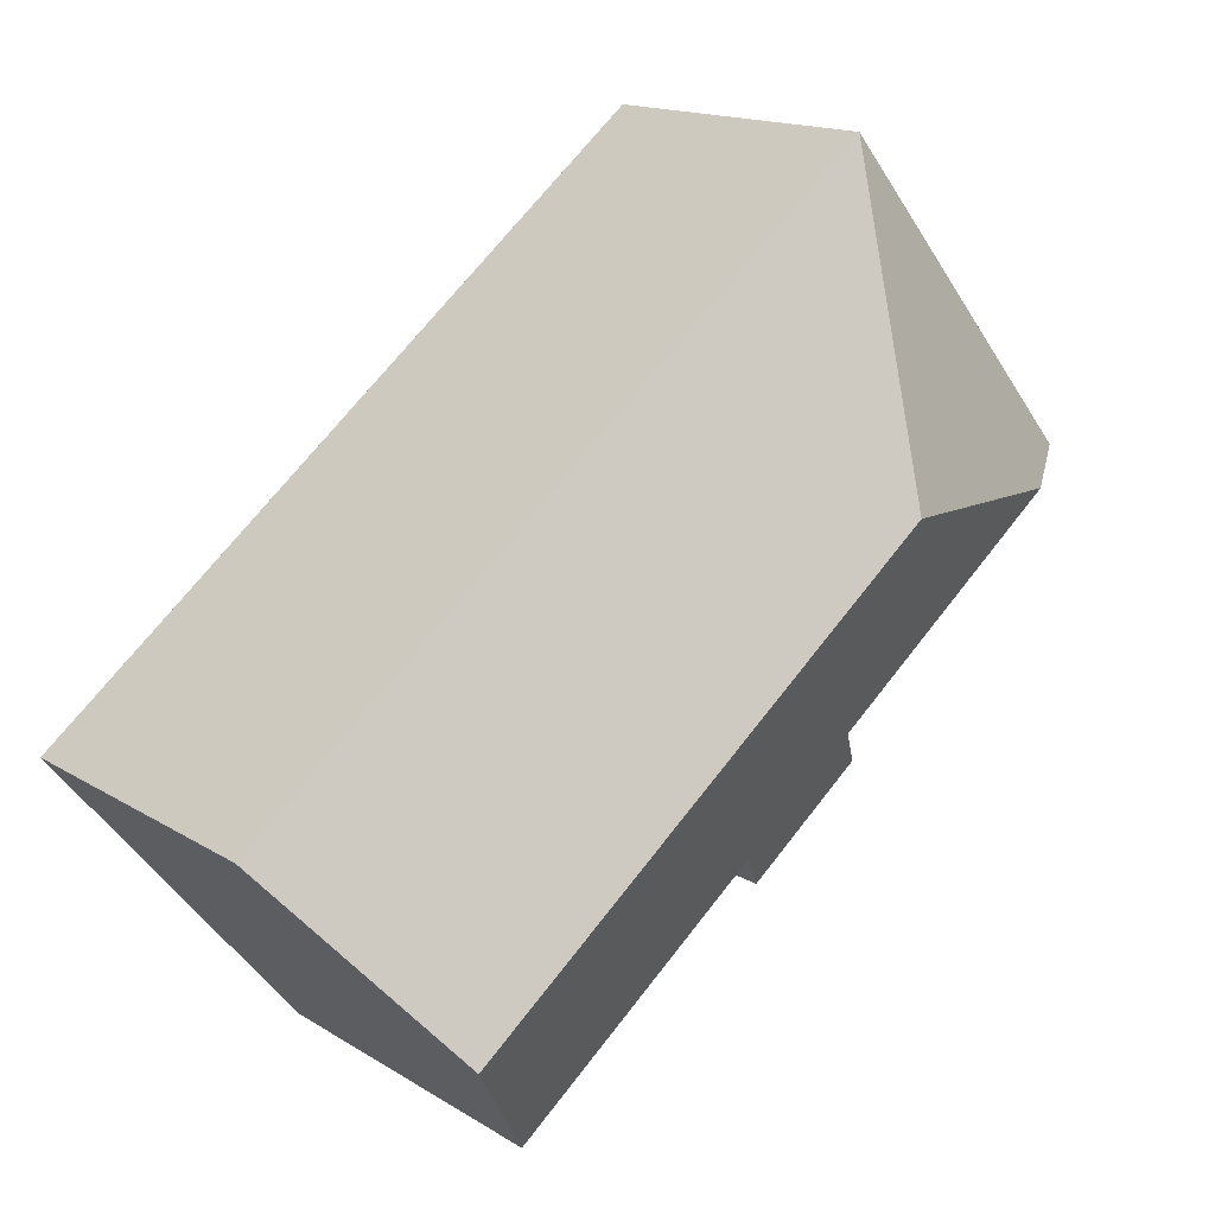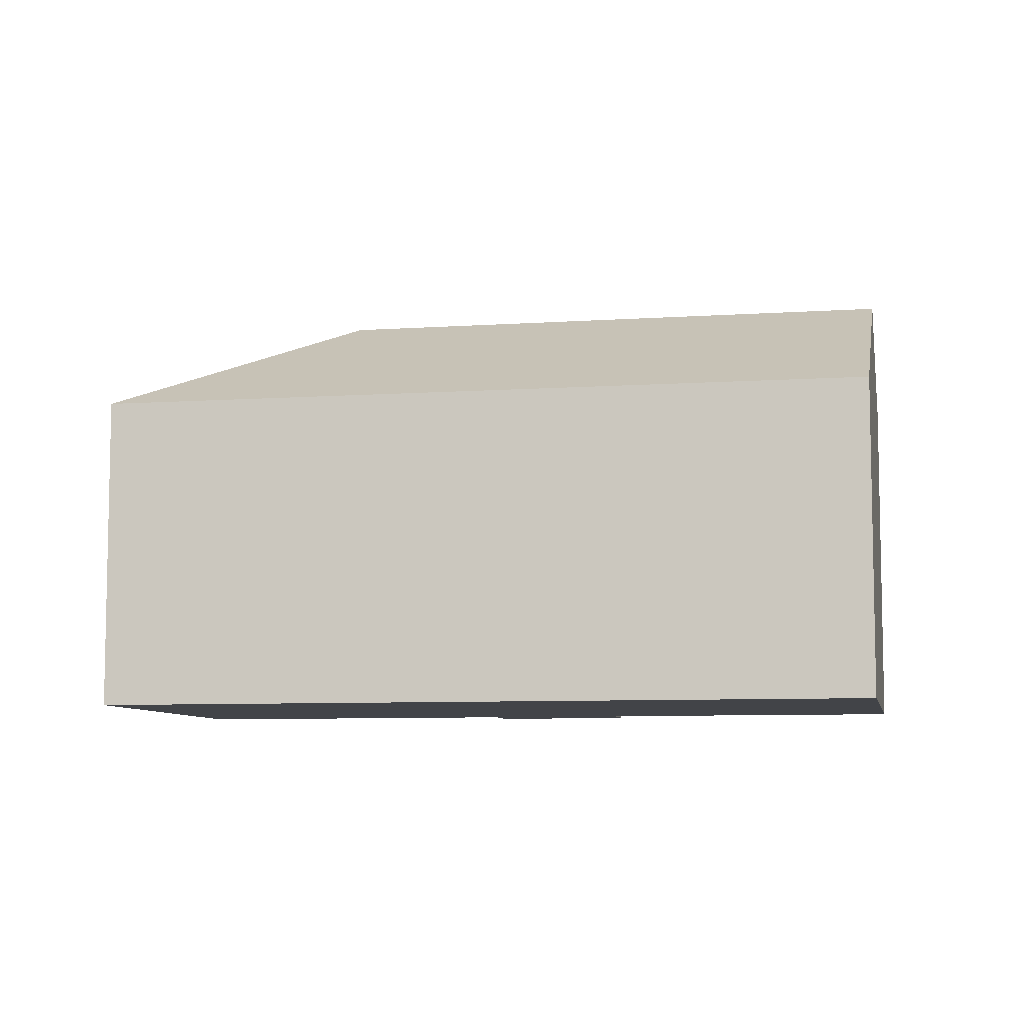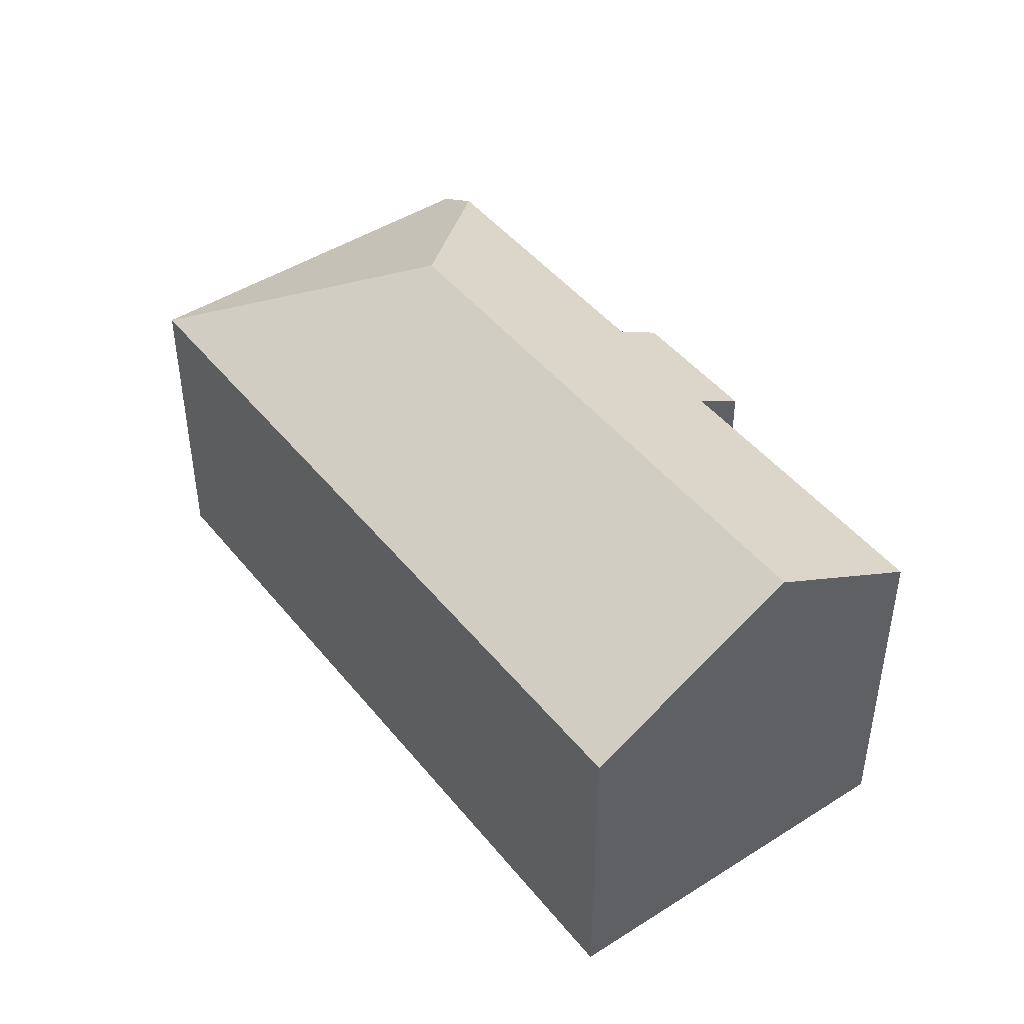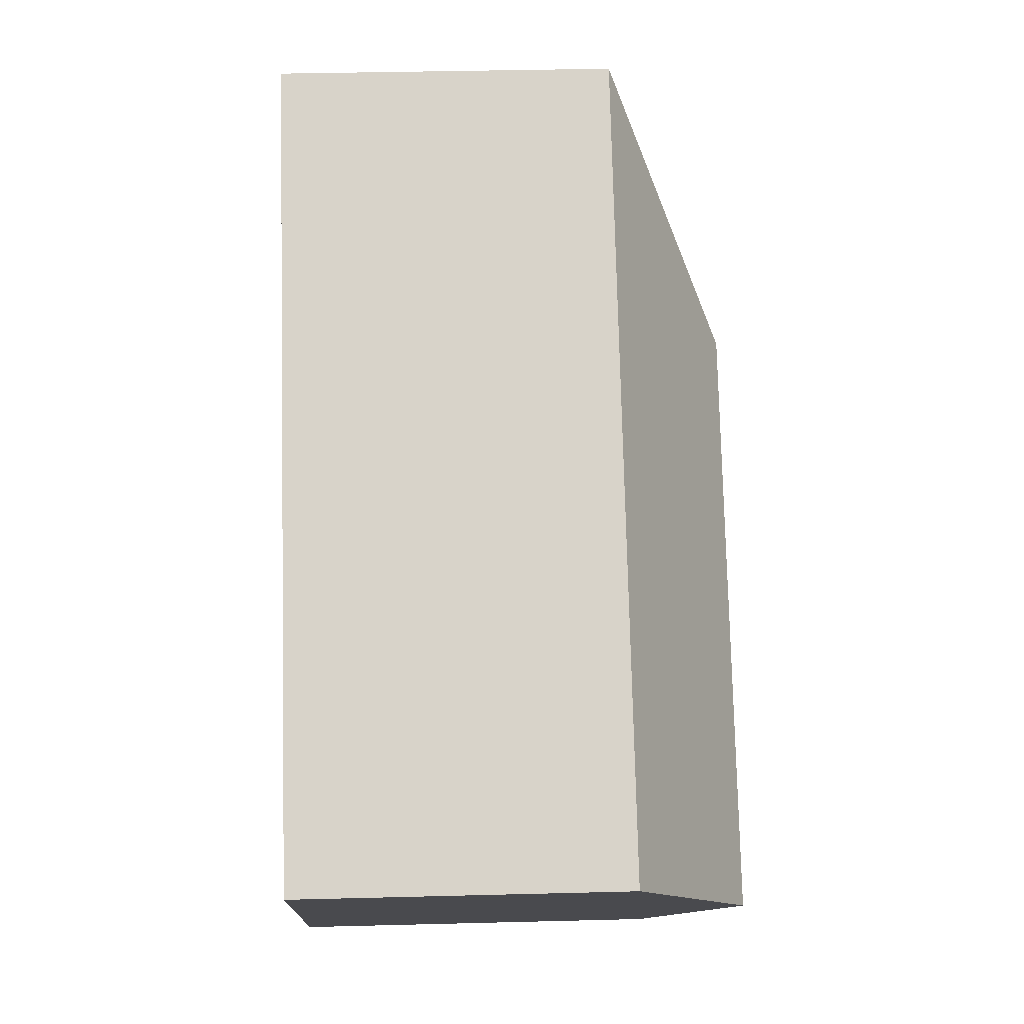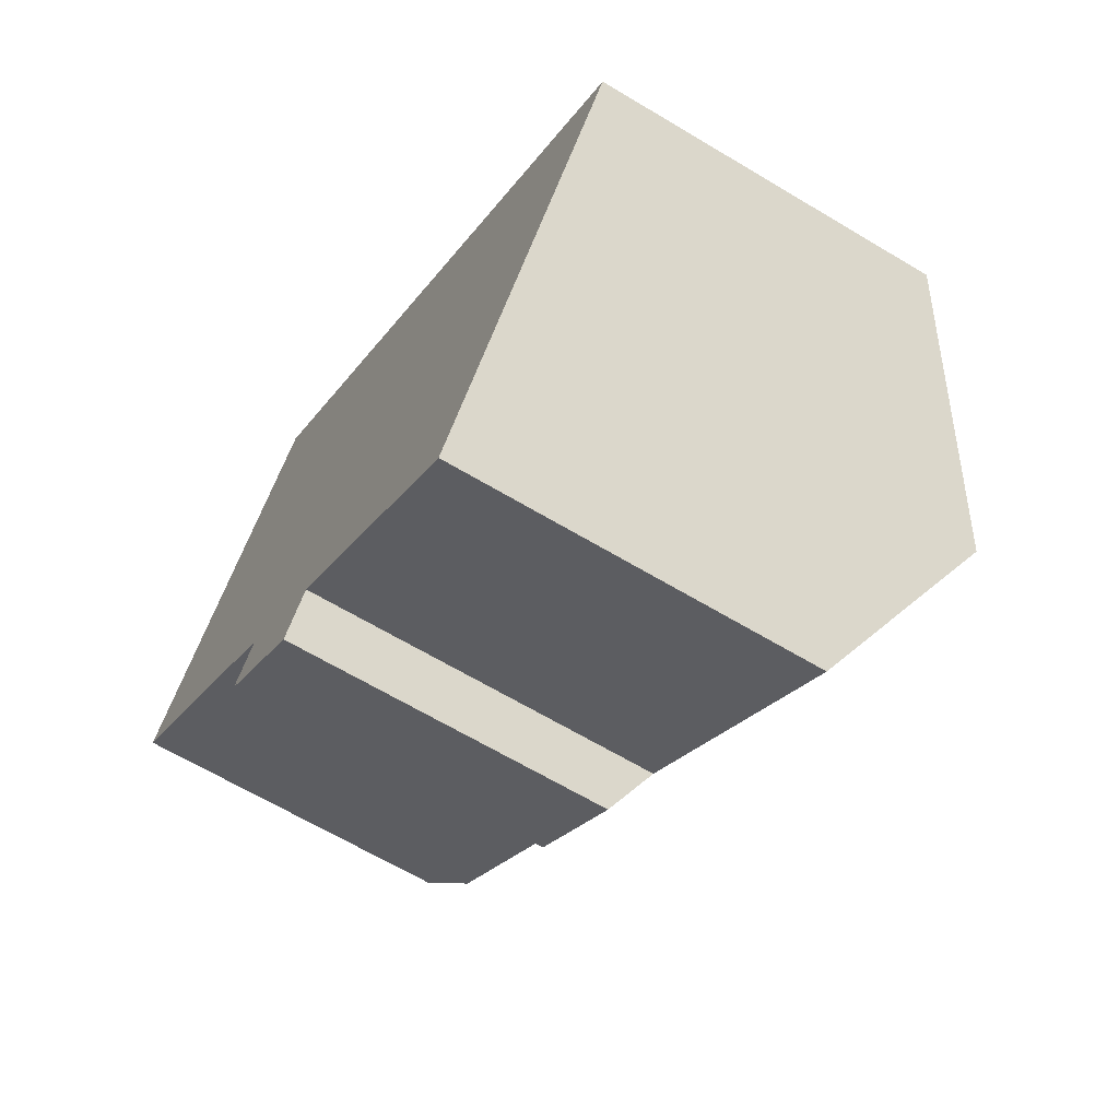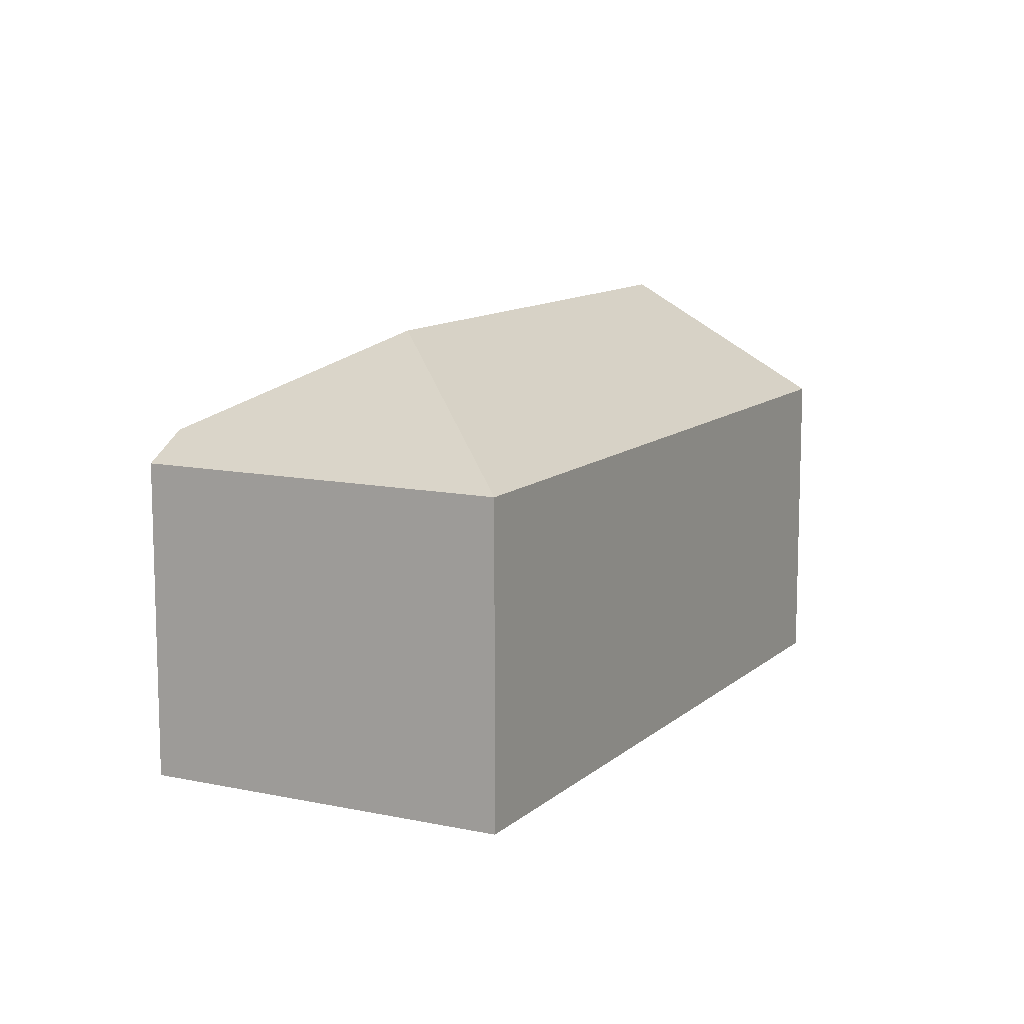
<metadata>
{"format":"obj","ext":"obj","renderer":"f3d","projection":"perspective","resolution":1024,"background":"white","views":[{"elev":15.2,"azim":142.4,"up":"+Z"},{"elev":-7.7,"azim":50.2,"up":"+Y"},{"elev":45.6,"azim":93.2,"up":"+Y"},{"elev":37.1,"azim":88.1,"up":"+Z"},{"elev":-64.6,"azim":58.8,"up":"+Z"},{"elev":11.2,"azim":-22.9,"up":"+Y"}]}
</metadata>
<code>
v  16.21 9.837 -8.467
v  5.95 7.184 6.239
v  19.29 7.183 -4.723
v  6.126 9.837 -0.177
v  5.459 7.184 6.642
v  5.256 7.184 -5.733
v  8.448 7.807 -6.885
v  7.726 7.184 -7.764
v  13.86 7.807 -11.33
v  5.949 7.782 -4.89
v  0.843 7.782 -0.693
v  0.353 7.434 -0.29
v  0 7.184 4.399e-16
v  0 0 0
v  5.459 -4.067e-16 6.642
v  5.949 2.994e-16 -4.89
v  5.256 3.51e-16 -5.733
v  19.29 2.892e-16 -4.723
v  5.95 -3.82e-16 6.239
v  13.86 6.938e-16 -11.33
v  16.21 5.185e-16 -8.467
v  8.448 4.216e-16 -6.885
v  7.726 4.754e-16 -7.764
v  0.353 1.776e-17 -0.29
v  0.843 4.243e-17 -0.693
g defaultobject
f 1 2 3
f 2 1 4
f 2 4 5
f 6 7 8
f 7 1 9
f 1 7 6
f 1 6 10
f 1 10 4
f 4 10 11
f 12 4 11
f 4 12 13
f 4 13 5
f 14 5 13
f 5 14 15
f 6 16 10
f 16 6 17
f 15 2 5
f 2 15 3
f 3 15 18
f 18 15 19
f 18 1 3
f 1 18 9
f 9 18 20
f 20 18 21
f 22 8 7
f 8 22 23
f 20 7 9
f 7 20 22
f 23 6 8
f 6 23 17
f 16 11 10
f 11 16 12
f 12 16 13
f 13 16 24
f 13 24 14
f 24 16 25
f 19 21 18
f 21 19 20
f 20 19 22
f 22 19 23
f 23 19 16
f 16 19 25
f 25 19 15
f 25 15 24
f 24 15 14
f 17 23 16

</code>
